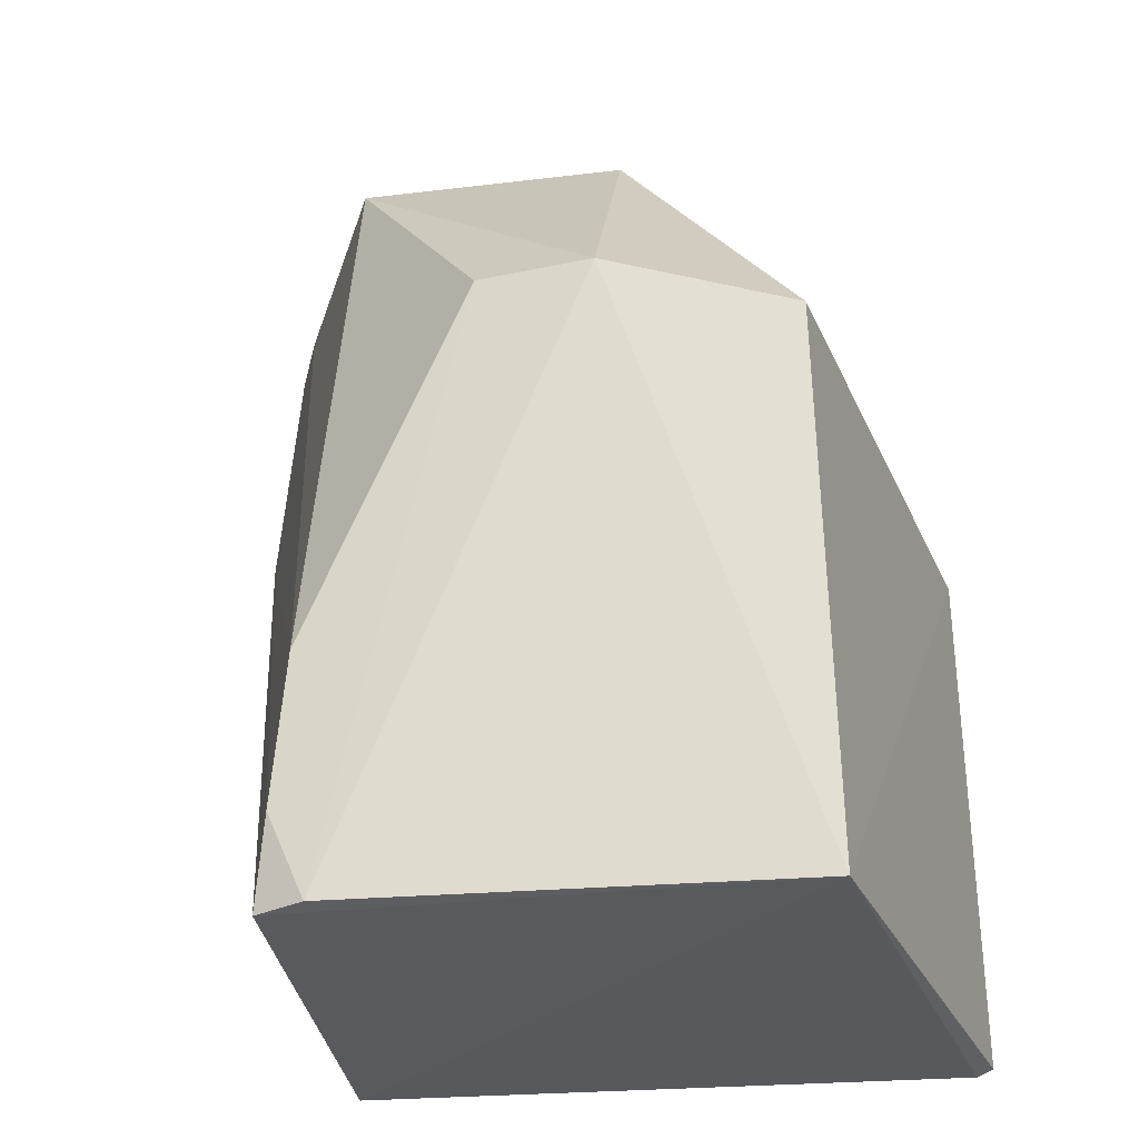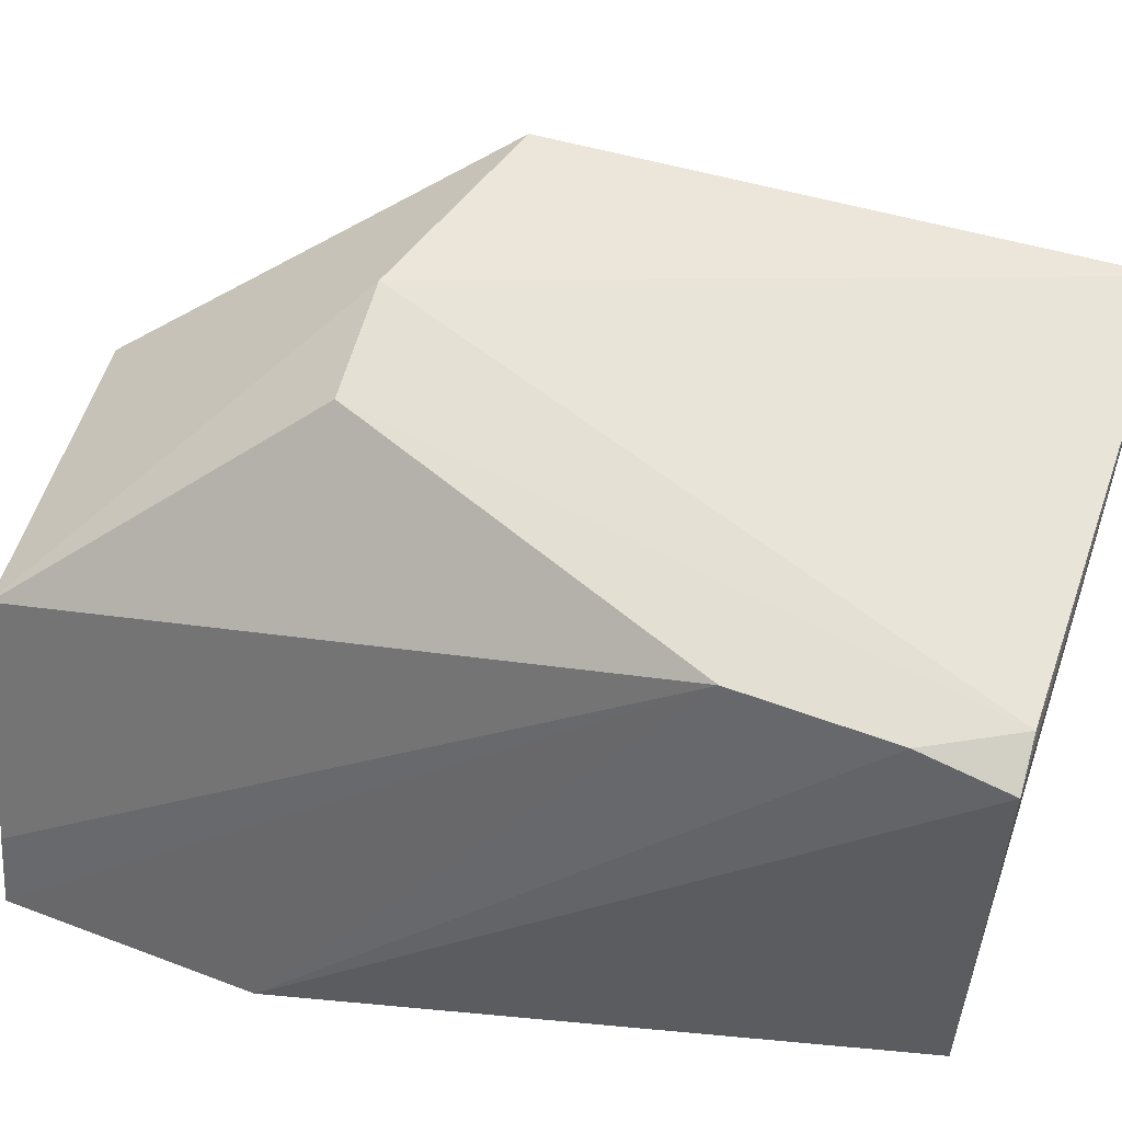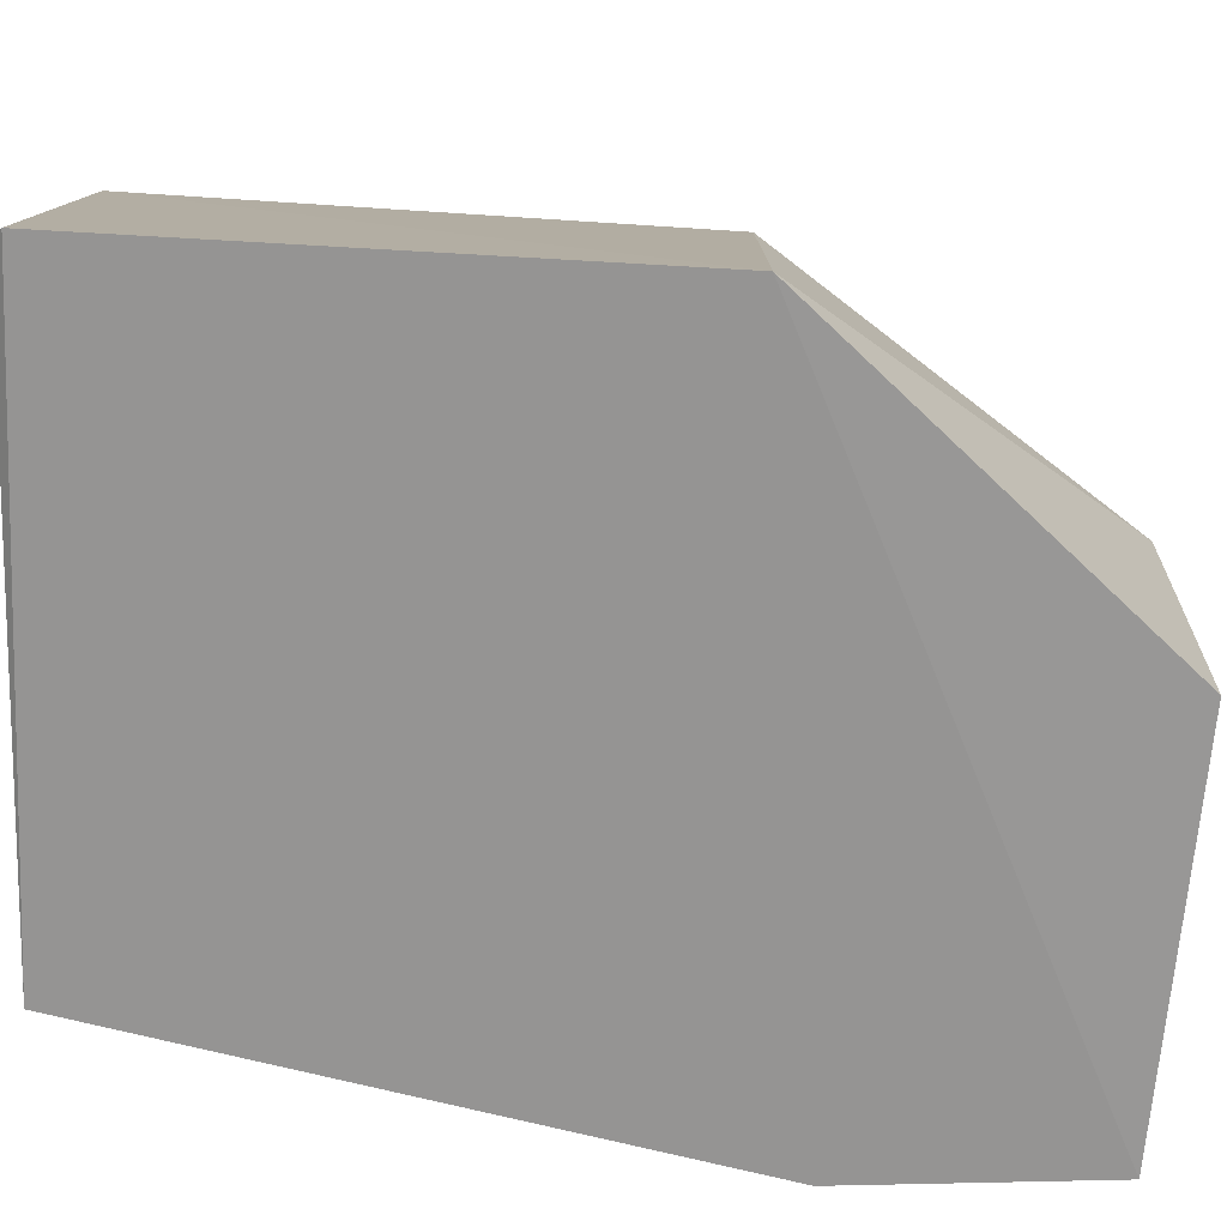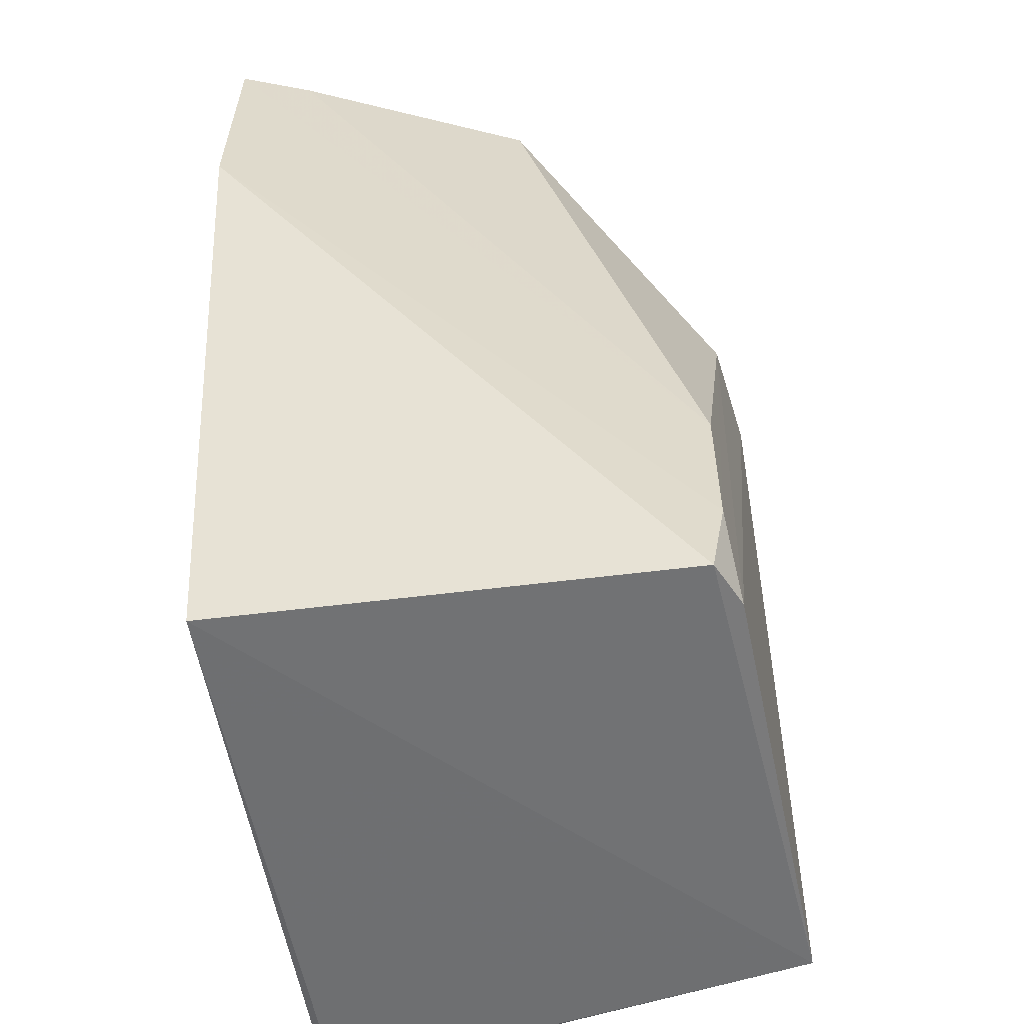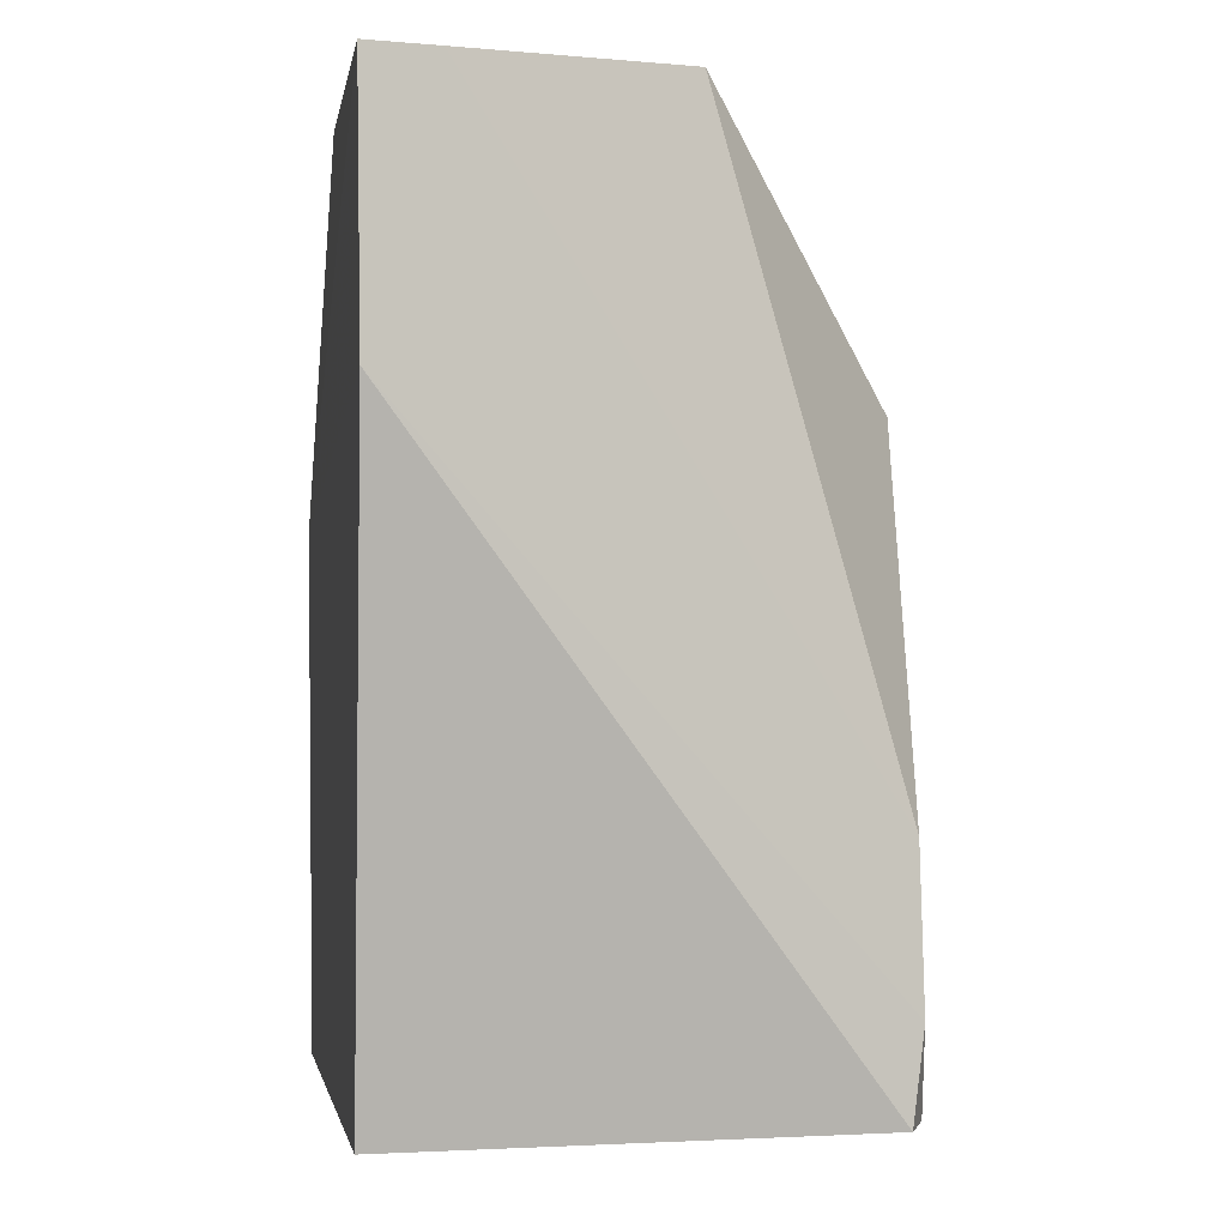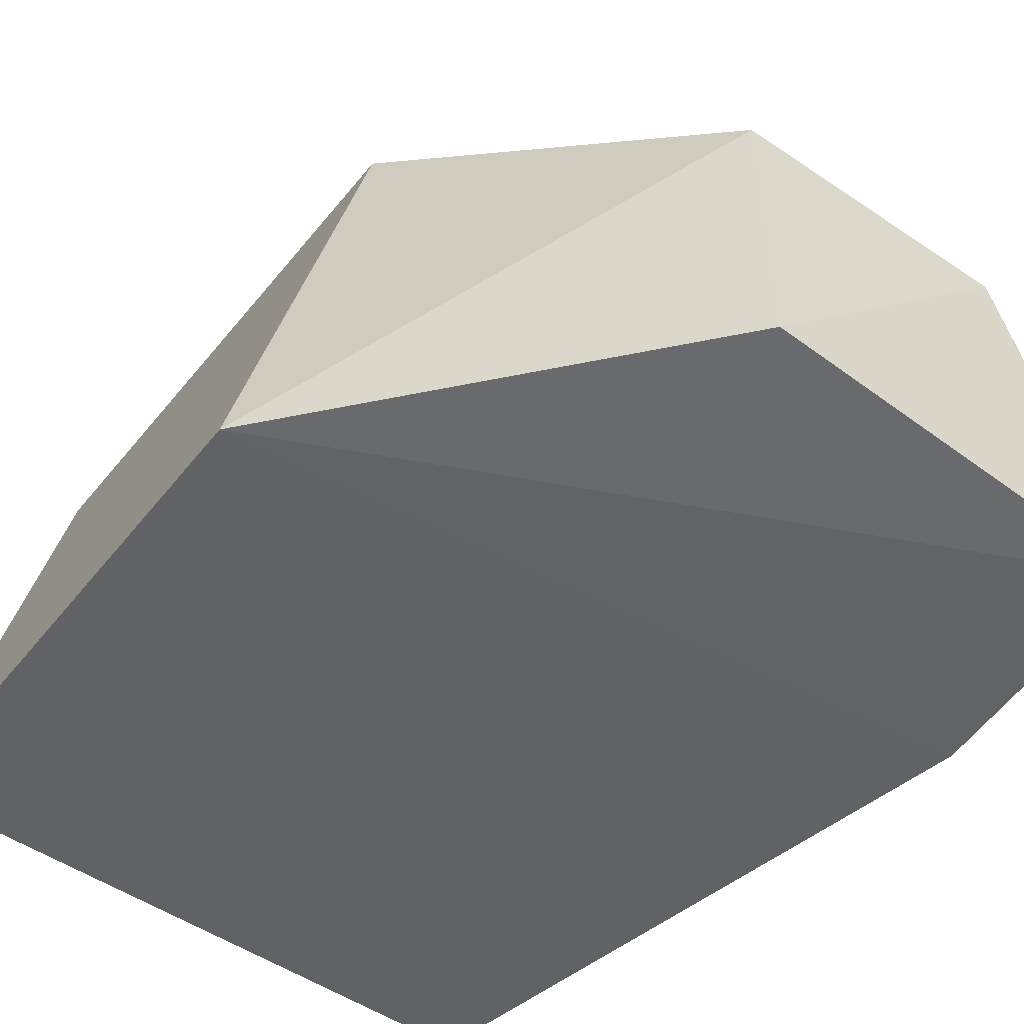
<metadata>
{"format":"obj","ext":"obj","renderer":"f3d","projection":"perspective","resolution":1024,"background":"white","views":[{"elev":-30.4,"azim":-171.4,"up":"+Z"},{"elev":57.1,"azim":107.2,"up":"+Y"},{"elev":-67.2,"azim":-92.9,"up":"+Y"},{"elev":-53.7,"azim":99.0,"up":"+Z"},{"elev":-1.7,"azim":80.6,"up":"+Z"},{"elev":-51.1,"azim":-36.7,"up":"+Y"}]}
</metadata>
<code>
v 0.01293 0.01915 0.008266
v 0.01478 0.01515 0.007984
v 0.01321 0.02143 -0.003566
v 0.006606 0.02202 -0.003768
v 0.005183 0.01518 0.003468
v 0.009265 0.02202 0.004622
v 0.01293 0.02159 -0.0003267
v 0.009265 0.01525 0.008153
v 0.01338 0.01525 -0.003616
v 0.006717 0.02202 0.003683
v 0.01441 0.01608 0.008037
v 0.01505 0.01517 0.004601
v 0.01081 0.02181 0.004607
v 0.01256 0.02171 -0.003549
v 0.005149 0.01525 -0.003618
v 0.009265 0.01937 0.008153
v 0.01308 0.02161 -0.002375
v 0.005362 0.0154 -0.003762
f 8 5 2
f 8 2 1
f 9 4 3
f 10 6 4
f 10 4 5
f 11 7 1
f 11 1 2
f 11 2 7
f 12 7 2
f 12 9 3
f 12 2 5
f 13 6 1
f 13 1 7
f 14 3 4
f 14 4 6
f 14 6 13
f 15 5 4
f 15 12 5
f 15 9 12
f 16 10 5
f 16 5 8
f 16 8 1
f 16 1 6
f 16 6 10
f 17 12 3
f 17 7 12
f 17 3 14
f 17 14 13
f 17 13 7
f 18 15 4
f 18 4 9
f 18 9 15

</code>
